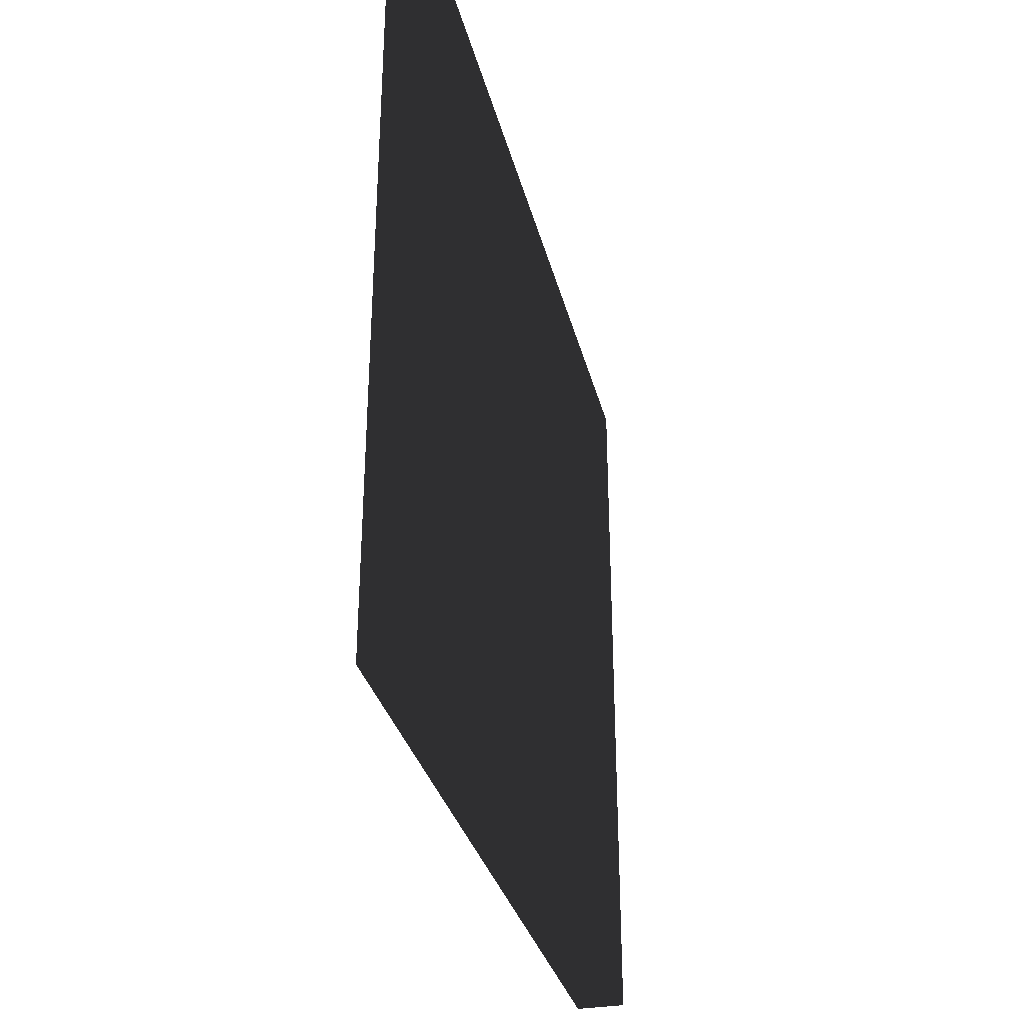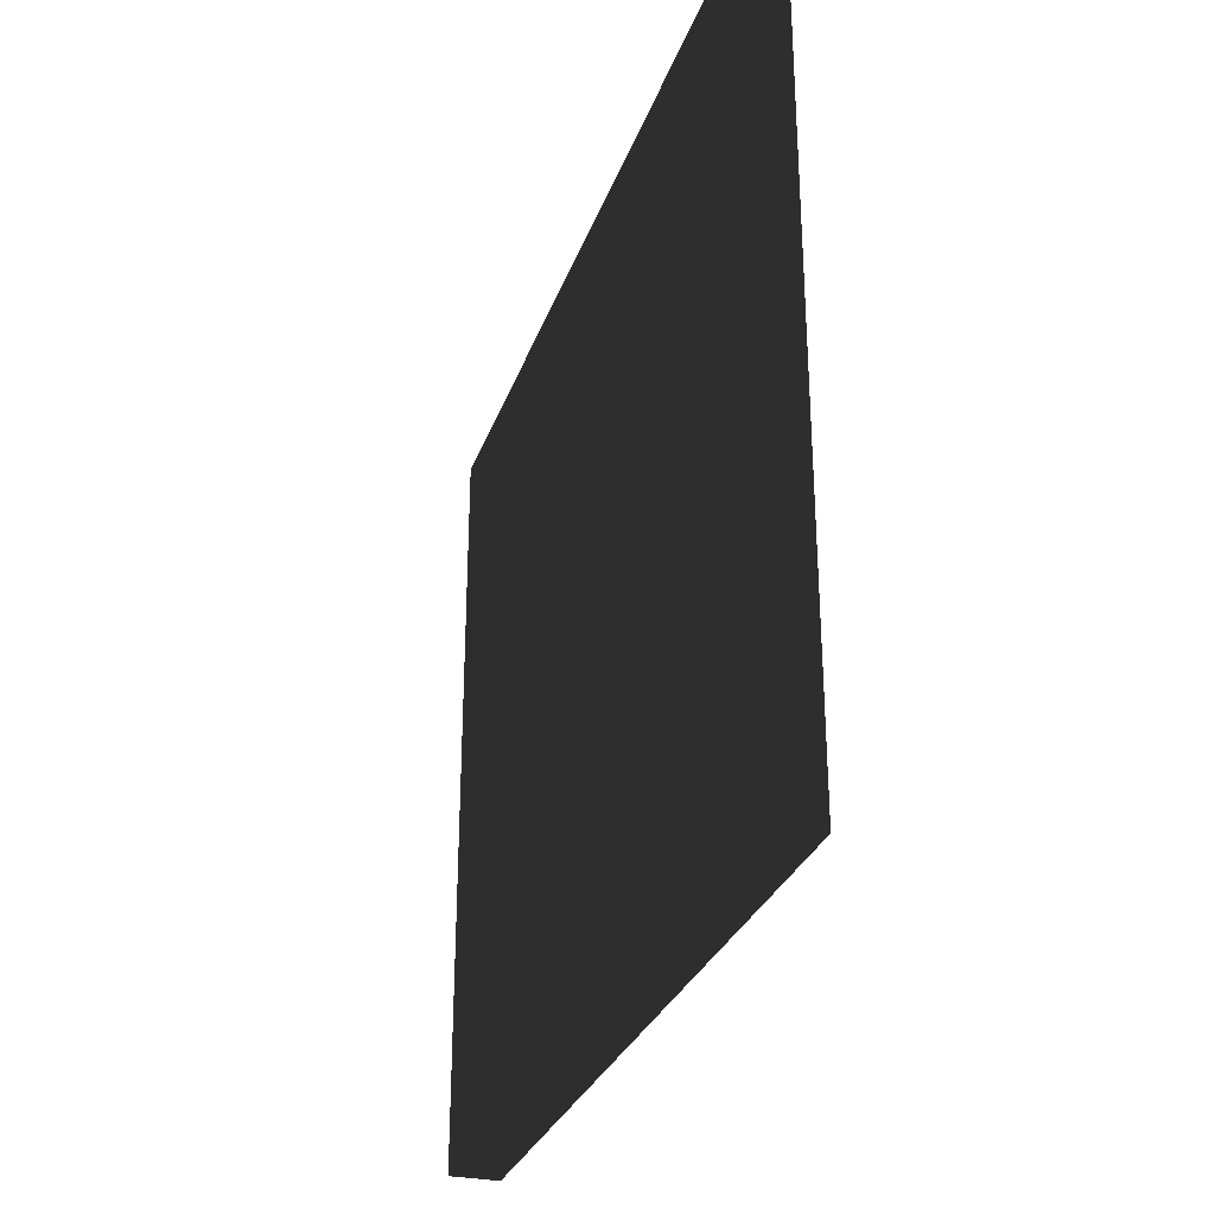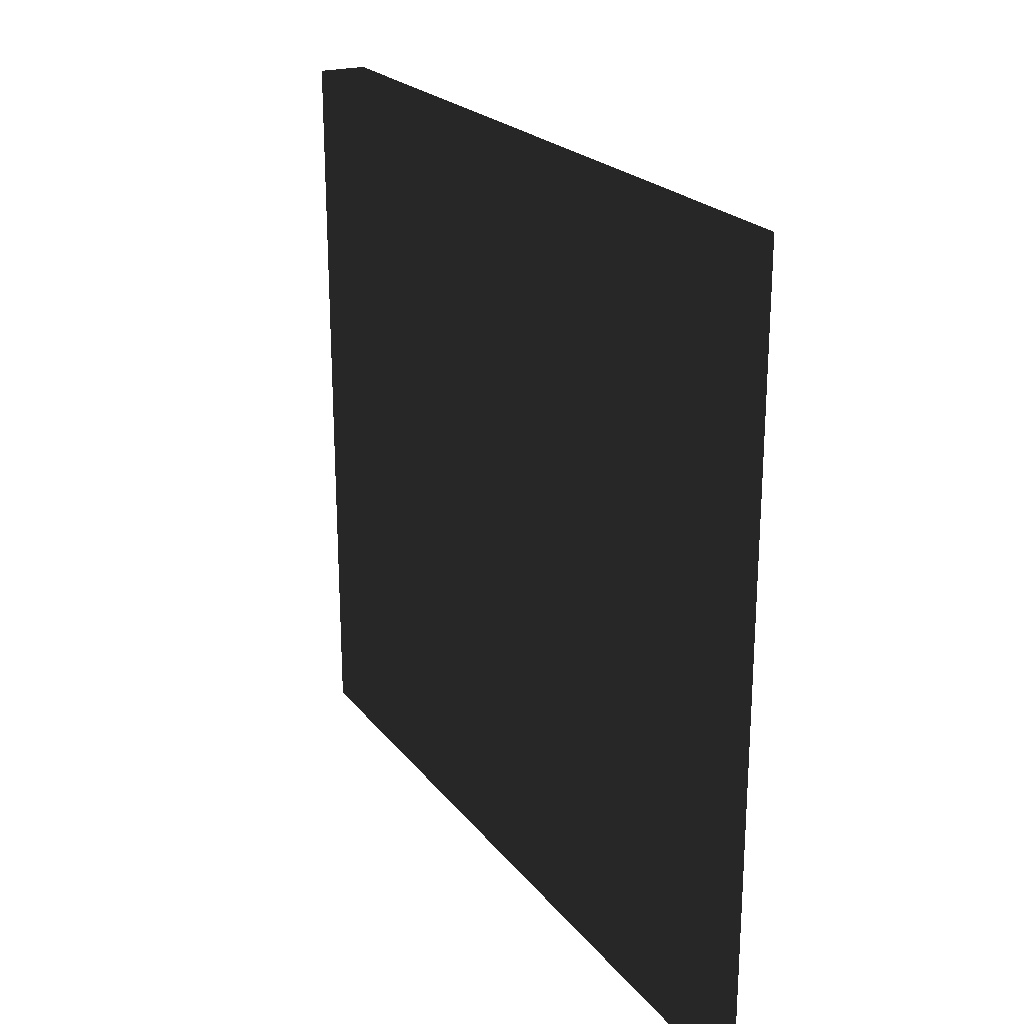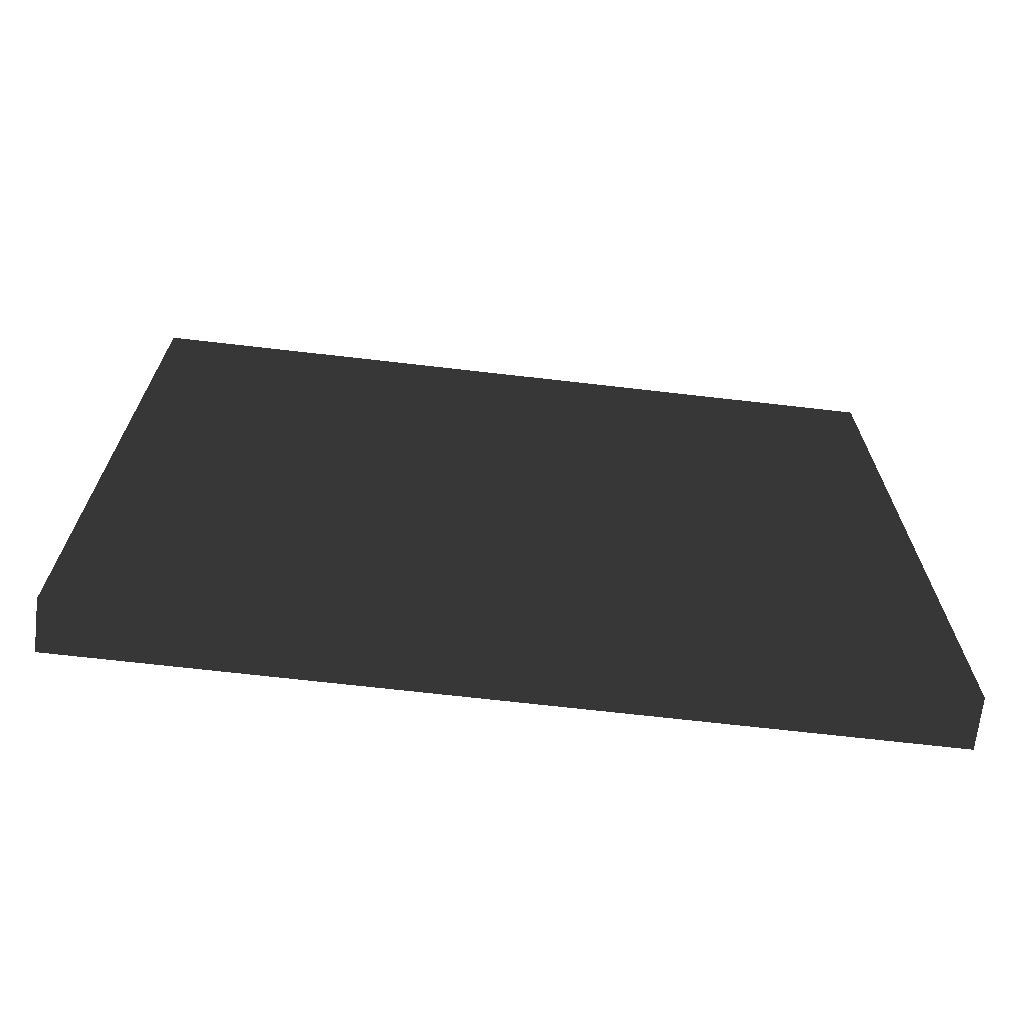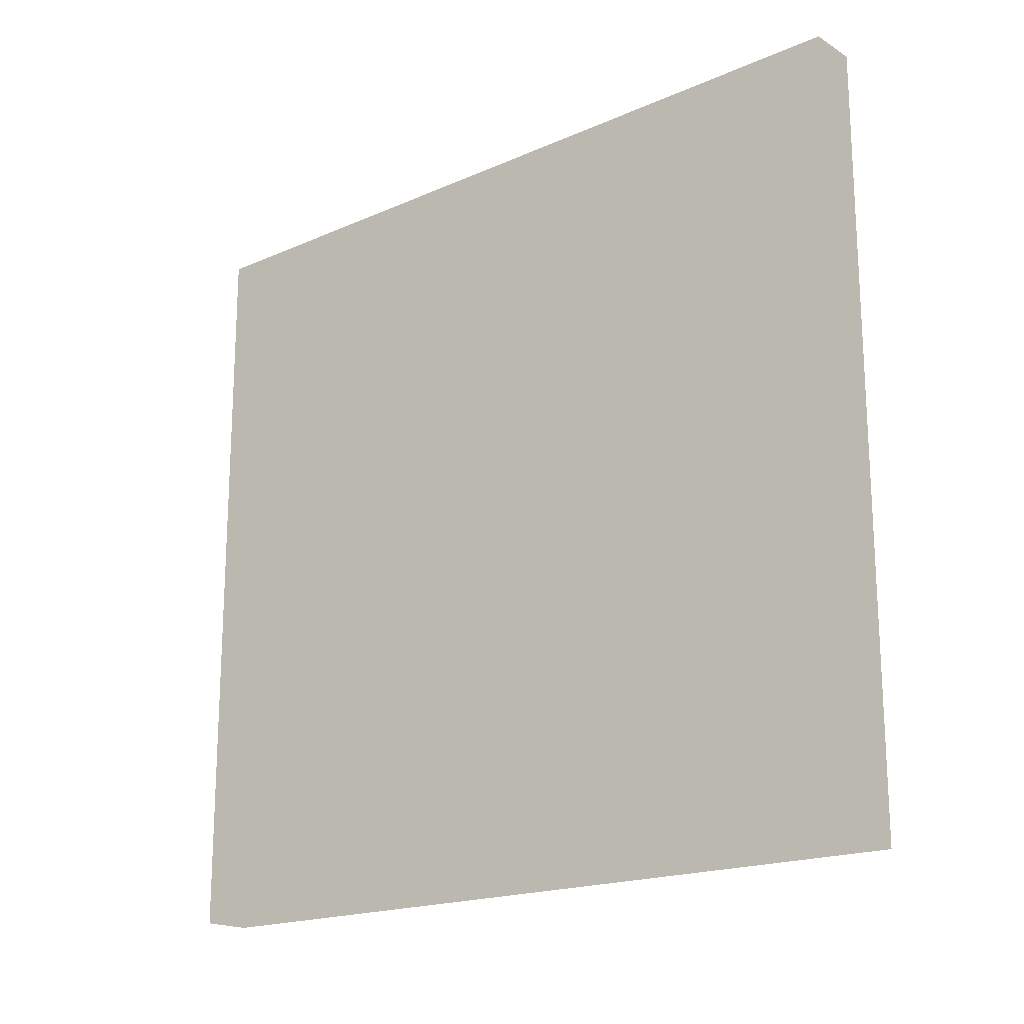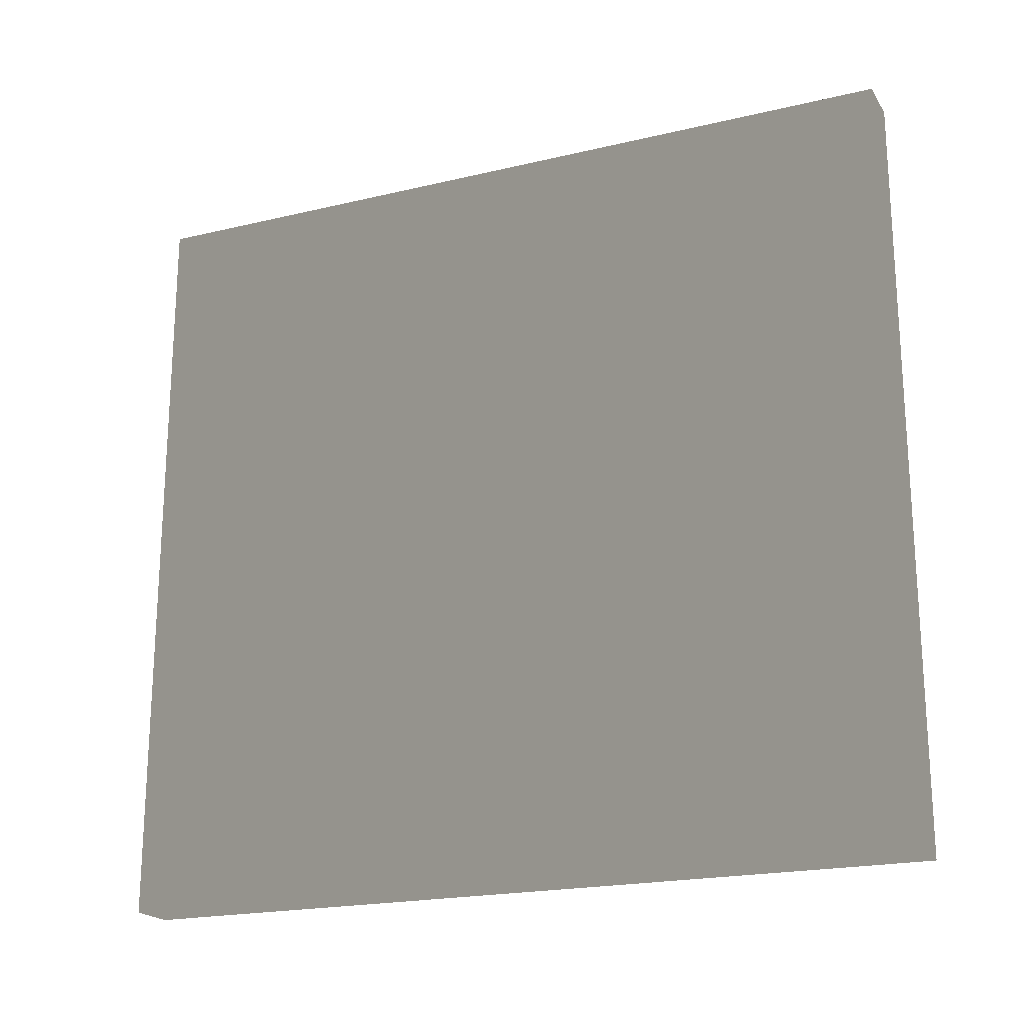
<metadata>
{"format":"obj","ext":"obj","renderer":"f3d","projection":"perspective","resolution":1024,"background":"white","views":[{"elev":-32.4,"azim":13.7,"up":"+Y"},{"elev":-29.6,"azim":-17.6,"up":"+Y"},{"elev":22.3,"azim":-27.7,"up":"+Y"},{"elev":-68.8,"azim":83.4,"up":"+Y"},{"elev":-18.4,"azim":130.3,"up":"+Y"},{"elev":-20.3,"azim":113.5,"up":"+Y"}]}
</metadata>
<code>
v -0.04 0.04 -0.24
v -0.04 -3.04 -0.24
v -0.04 -3.04 3
v -0.04 0.04 3
v -0.24 0.04 -0.24
v -0.24 -3.04 -0.24
v -0.24 -3.04 3
v -0.24 0.04 3
f 1 2 3 4
f 5 8 7 6
f 1 4 8 5
f 2 6 7 3
f 1 5 6 2
f 4 3 7 8

</code>
